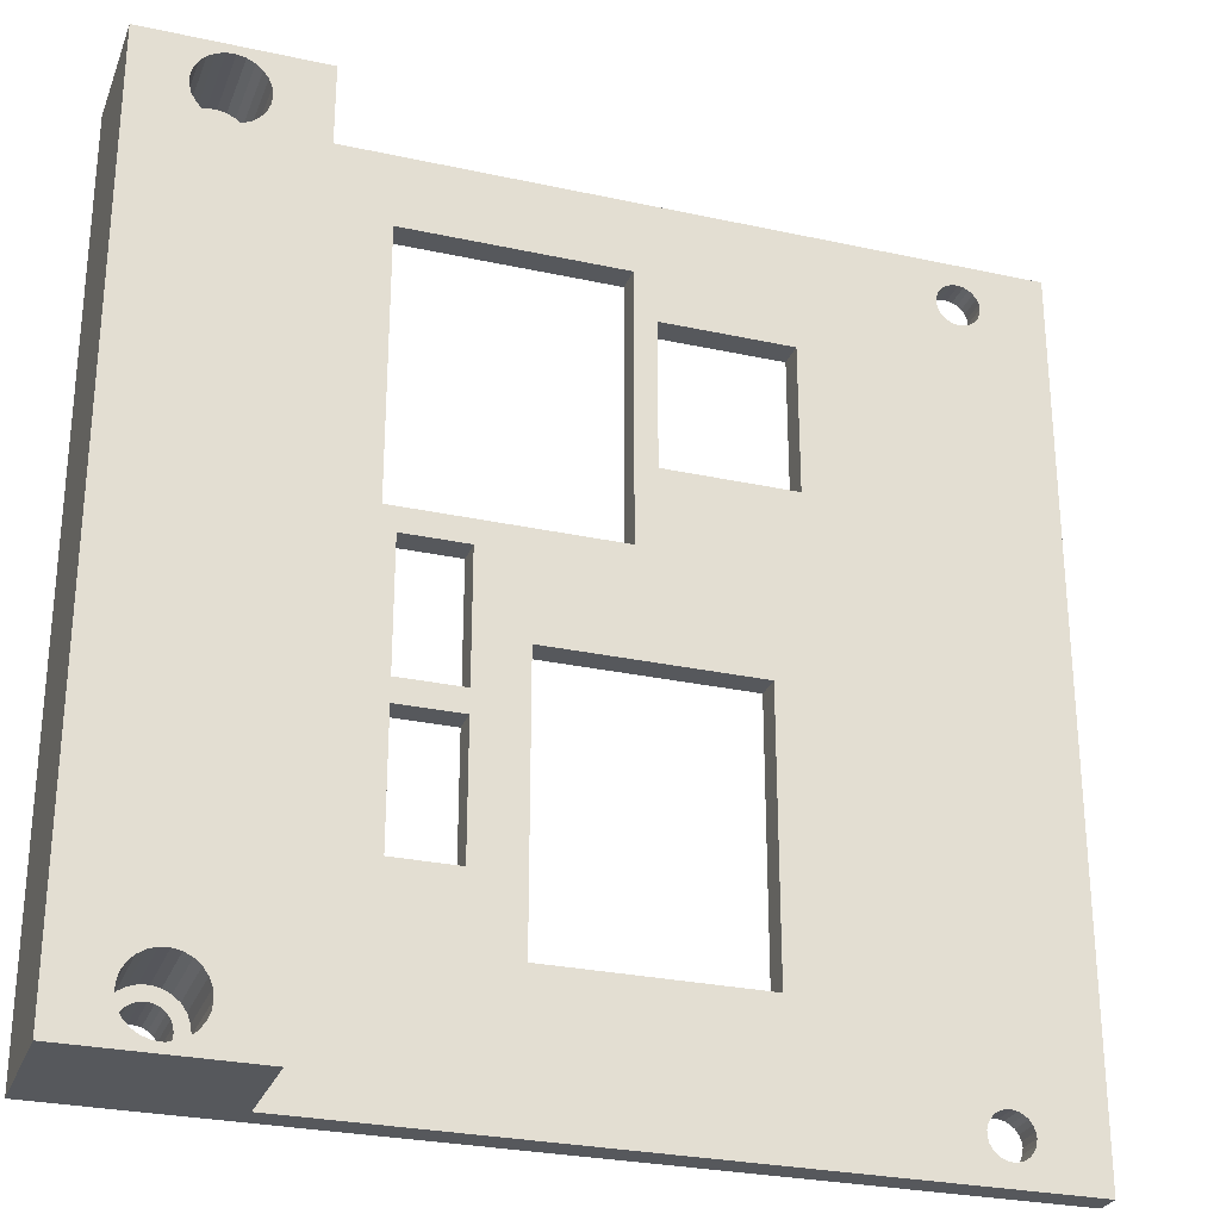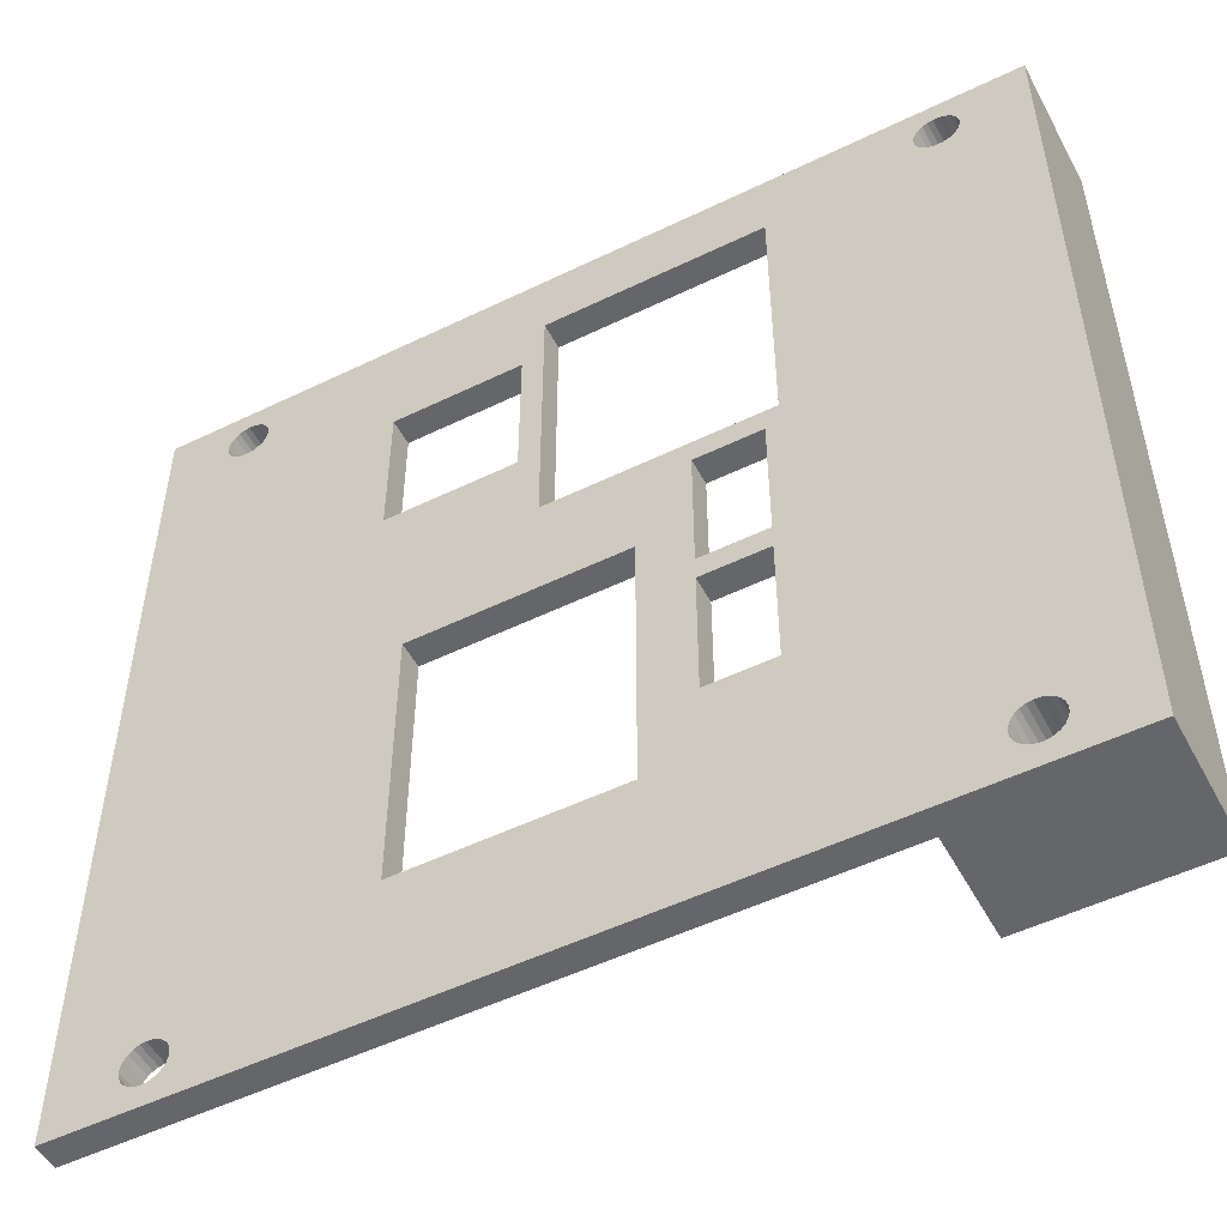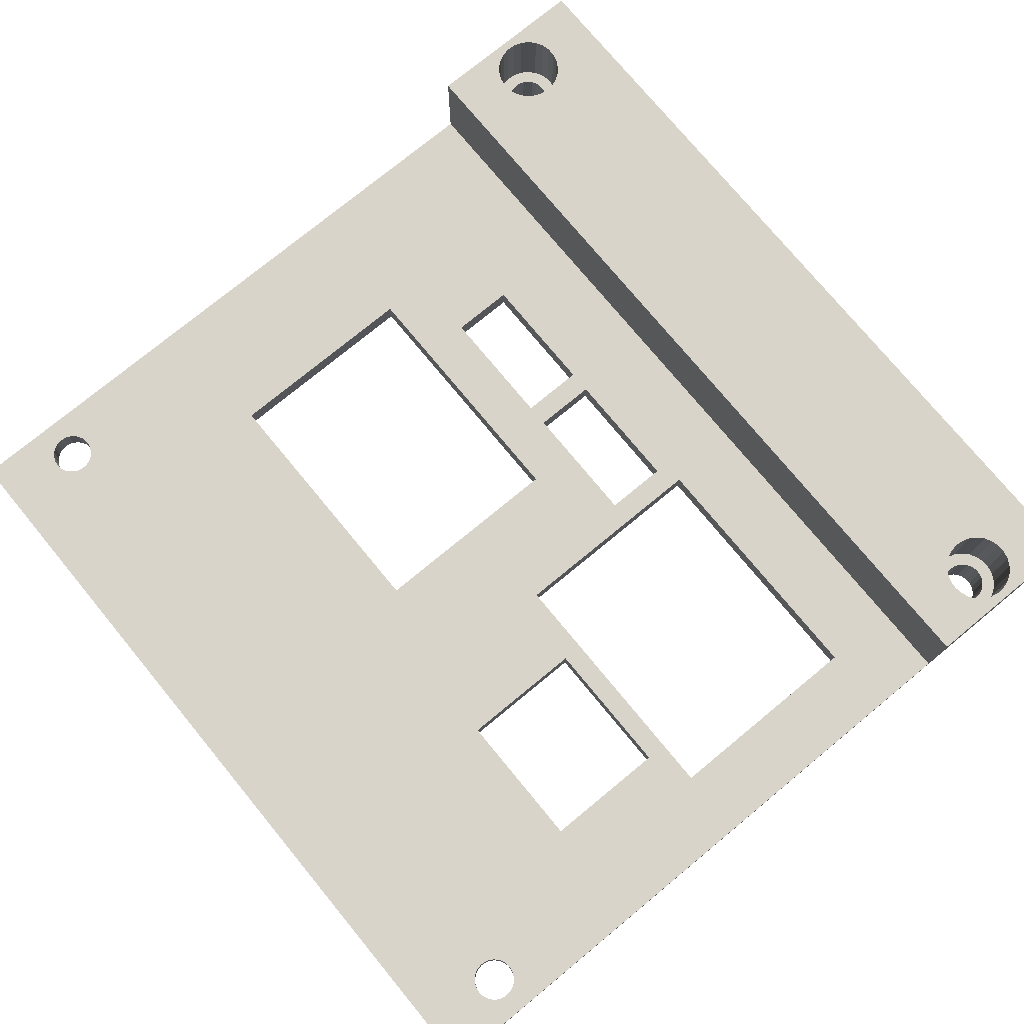
<metadata>
{"format":"obj","ext":"obj","renderer":"f3d","projection":"perspective","resolution":1024,"background":"white","views":[{"elev":-27.7,"azim":-18.5,"up":"+Y"},{"elev":-51.8,"azim":-152.3,"up":"+Y"},{"elev":75.7,"azim":140.5,"up":"+Z"}]}
</metadata>
<code>
v -41.59 -46.93 0
v -50 -50 0
v -42.02 -46.47 0
v -41.06 -47.26 0
v -42.32 -45.92 0
v -40.47 -47.46 0
v -42.48 -45.31 0
v -39.84 -47.5 0
v -42.48 -44.69 0
v -39.23 -47.38 0
v -42.32 -44.08 0
v -42.02 -43.53 0
v -41.59 -43.07 0
v -37.58 -44.38 0
v -37.81 -43.8 0
v -19.5 -25.5 0
v -38.18 -43.29 0
v -38.66 -42.89 0
v -39.23 -42.62 0
v -39.84 -42.5 0
v -40.47 -42.54 0
v -6.13 -33.86 0
v -37.5 -45 0
v -38.66 -47.11 0
v -38.18 -46.71 0
v -37.81 -46.2 0
v -37.58 -45.62 0
v -12 -25.5 0
v -19.5 -10.5 0
v -41.06 -42.74 0
v -19.5 -7.8 0
v -12 -10.5 0
v -12 -7.8 0
v -19.5 7.2 0
v -21 10 0
v 38.41 -46.93 0
v 18 -33.86 0
v 37.98 -46.47 0
v -6.13 -2.36 0
v 38.94 -47.26 0
v 37.68 -45.92 0
v 39.53 -47.46 0
v 37.52 -45.31 0
v 37.52 -44.69 0
v 37.68 -44.08 0
v 37.98 -43.53 0
v -12 7.2 0
v 38.41 -43.07 0
v 38.94 -42.74 0
v 39.53 -42.54 0
v 42.42 -44.38 0
v 42.19 -43.8 0
v 50 -50 0
v 41.82 -43.29 0
v 40.16 -47.5 0
v 40.77 -47.38 0
v 41.34 -47.11 0
v 41.82 -46.71 0
v 42.19 -46.2 0
v 42.42 -45.62 0
v 42.5 -45 0
v -50 50 0
v -41.59 43.07 0
v -42.02 43.53 0
v -41.06 42.74 0
v -42.32 44.08 0
v -40.47 42.54 0
v -42.48 44.69 0
v -39.84 42.5 0
v -42.48 45.31 0
v -39.23 42.62 0
v -42.32 45.92 0
v -42.02 46.47 0
v -41.59 46.93 0
v -41.06 47.26 0
v -40.47 47.46 0
v -39.84 47.5 0
v 4 10 0
v 41.34 -42.89 0
v 40.77 -42.62 0
v 18 -2.36 0
v 40.16 -42.5 0
v -37.5 45 0
v -37.58 45.62 0
v -21 41.5 0
v -37.81 46.2 0
v -38.18 46.71 0
v -38.66 47.11 0
v -38.66 42.89 0
v -38.18 43.29 0
v -37.81 43.8 0
v -37.58 44.38 0
v 6.5 19 0
v 21.5 19 0
v 6.5 36 0
v 4 41.5 0
v 21.5 36 0
v 38.41 43.07 0
v 37.98 43.53 0
v 38.94 42.74 0
v 37.68 44.08 0
v 39.53 42.54 0
v 37.52 44.69 0
v 40.16 42.5 0
v 37.52 45.31 0
v 40.77 42.62 0
v 37.68 45.92 0
v 41.34 42.89 0
v 37.98 46.47 0
v 41.82 43.29 0
v 38.41 46.93 0
v 38.94 47.26 0
v 42.5 45 0
v 42.42 45.62 0
v 50 50 0
v 42.19 46.2 0
v 41.82 46.71 0
v 41.34 47.11 0
v 40.77 47.38 0
v 40.16 47.5 0
v 39.53 47.46 0
v 42.19 43.8 0
v 42.42 44.38 0
v -39.23 47.38 0
v -50 50 15
v -30 50 3
v -30 50 15
v 50 50 3
v -50 -50 15
v 50 -50 3
v -30 -50 3
v -30 -50 15
v -12 -10.5 3
v -12 -25.5 3
v -19.5 -10.5 3
v -19.5 -25.5 3
v -19.5 -7.8 3
v -19.5 7.2 3
v -12 -7.8 3
v -12 7.2 3
v 18 -2.36 3
v -6.13 -2.36 3
v -6.13 -33.86 3
v 18 -33.86 3
v 40.16 42.5 3
v 40.77 42.62 3
v 41.34 42.89 3
v 42.42 45.62 3
v 42.5 45 3
v 41.82 43.29 3
v 42.19 46.2 3
v 42.19 43.8 3
v 41.82 46.71 3
v 42.42 44.38 3
v 41.34 47.11 3
v 40.77 47.38 3
v 40.16 47.5 3
v 39.53 47.46 3
v 38.94 47.26 3
v 38.41 46.93 3
v 37.98 46.47 3
v 37.68 45.92 3
v 37.52 45.31 3
v 37.52 44.69 3
v 37.68 44.08 3
v 37.98 43.53 3
v 38.41 43.07 3
v 38.94 42.74 3
v 39.53 42.54 3
v 6.5 19 3
v 6.5 36 3
v 21.5 19 3
v 21.5 36 3
v -21 41.5 3
v -21 10 3
v 4 10 3
v 4 41.5 3
v -39.84 42.5 6
v -39.23 42.62 6
v -37.5 45 6
v -38.66 42.89 6
v -37.58 45.62 6
v -38.18 43.29 6
v -37.81 46.2 6
v -37.81 43.8 6
v -37.58 44.38 6
v -38.18 46.71 6
v -38.66 47.11 6
v -39.23 47.38 6
v -39.84 47.5 6
v -40.47 47.46 6
v -41.06 47.26 6
v -41.59 46.93 6
v -42.02 46.47 6
v -42.32 45.92 6
v -42.48 45.31 6
v -42.48 44.69 6
v -42.32 44.08 6
v -42.02 43.53 6
v -41.59 43.07 6
v -41.06 42.74 6
v -40.47 42.54 6
v -39.84 -47.5 6
v -39.23 -47.38 6
v -37.5 -45 6
v -38.66 -47.11 6
v -37.58 -44.38 6
v -38.18 -46.71 6
v -37.81 -43.8 6
v -37.81 -46.2 6
v -37.58 -45.62 6
v -38.18 -43.29 6
v -38.66 -42.89 6
v -39.23 -42.62 6
v -39.84 -42.5 6
v -40.47 -42.54 6
v -41.06 -42.74 6
v -41.59 -43.07 6
v -42.02 -43.53 6
v -42.32 -44.08 6
v -42.48 -44.69 6
v -42.48 -45.31 6
v -42.32 -45.92 6
v -42.02 -46.47 6
v -41.59 -46.93 6
v -41.06 -47.26 6
v -40.47 -47.46 6
v 40.16 -47.5 3
v 40.77 -47.38 3
v 41.34 -47.11 3
v 42.42 -44.38 3
v 42.5 -45 3
v 41.82 -46.71 3
v 42.19 -43.8 3
v 42.19 -46.2 3
v 41.82 -43.29 3
v 42.42 -45.62 3
v 41.34 -42.89 3
v 40.77 -42.62 3
v 40.16 -42.5 3
v 39.53 -42.54 3
v 38.94 -42.74 3
v 38.41 -43.07 3
v 37.98 -43.53 3
v 37.68 -44.08 3
v 37.52 -44.69 3
v 37.52 -45.31 3
v 37.68 -45.92 3
v 37.98 -46.47 3
v 38.41 -46.93 3
v 38.94 -47.26 3
v 39.53 -47.46 3
v -40.75 41.07 15
v -41.7 -41.38 15
v -40.75 -41.07 15
v -43.97 44.5 15
v -43.72 43.53 15
v -43.24 -47.35 15
v -42.55 -48.08 15
v -41.7 -48.62 15
v -39.75 41.01 15
v -39.75 -41.01 15
v -43.72 -46.47 15
v -40.75 -48.93 15
v -43.97 45.5 15
v -43.97 -45.5 15
v -38.76 41.2 15
v -38.76 -41.2 15
v -39.75 -48.99 15
v -43.72 46.47 15
v -37.86 41.62 15
v -37.86 -41.62 15
v -37.08 -42.26 15
v -43.97 -44.5 15
v -43.72 -43.53 15
v -43.24 47.35 15
v -37.08 42.26 15
v -42.55 48.08 15
v -43.24 -42.65 15
v -41.7 48.62 15
v -40.75 48.93 15
v -39.75 48.99 15
v -36.13 45.99 15
v -36 45 15
v -36.49 46.93 15
v -36.13 -44.01 15
v -36 -45 15
v -37.08 47.74 15
v -38.76 -48.8 15
v -37.86 48.38 15
v -37.86 -48.38 15
v -38.76 48.8 15
v -37.08 -47.74 15
v -36.49 -46.93 15
v -36.13 -45.99 15
v -36.49 43.07 15
v -36.13 44.01 15
v -36.49 -43.07 15
v -43.24 42.65 15
v -42.55 -41.92 15
v -42.55 41.92 15
v -41.7 41.38 15
v -43.72 43.53 6
v -43.97 44.5 6
v -38.76 48.8 6
v -39.75 48.99 6
v -43.97 45.5 6
v -40.75 48.93 6
v -38.76 41.2 6
v -37.86 41.62 6
v -37.08 42.26 6
v -36.49 43.07 6
v -36.13 44.01 6
v -43.72 46.47 6
v -41.7 48.62 6
v -43.24 47.35 6
v -36 45 6
v -42.55 48.08 6
v -39.75 41.01 6
v -40.75 41.07 6
v -41.7 41.38 6
v -36.13 45.99 6
v -36.49 46.93 6
v -42.55 41.92 6
v -37.08 47.74 6
v -43.24 42.65 6
v -37.86 48.38 6
v -43.72 -46.47 6
v -43.97 -45.5 6
v -38.76 -41.2 6
v -39.75 -41.01 6
v -43.97 -44.5 6
v -40.75 -41.07 6
v -38.76 -48.8 6
v -37.86 -48.38 6
v -37.08 -47.74 6
v -36.49 -46.93 6
v -36.13 -45.99 6
v -43.72 -43.53 6
v -41.7 -41.38 6
v -43.24 -42.65 6
v -36 -45 6
v -42.55 -41.92 6
v -39.75 -48.99 6
v -40.75 -48.93 6
v -41.7 -48.62 6
v -36.13 -44.01 6
v -36.49 -43.07 6
v -42.55 -48.08 6
v -37.08 -42.26 6
v -43.24 -47.35 6
v -37.86 -41.62 6
f 1 2 3
f 2 1 4
f 3 2 5
f 2 4 6
f 5 2 7
f 2 6 8
f 7 2 9
f 2 8 10
f 9 2 11
f 11 2 12
f 12 2 13
f 14 15 16
f 15 17 16
f 17 18 16
f 18 19 16
f 19 20 16
f 20 21 16
f 14 16 22
f 23 14 22
f 24 25 22
f 25 26 22
f 26 27 22
f 27 23 22
f 22 16 28
f 16 21 29
f 21 30 29
f 29 30 31
f 29 31 32
f 32 31 33
f 34 31 35
f 30 13 35
f 31 30 35
f 24 22 36
f 22 37 38
f 36 22 38
f 32 33 39
f 24 36 40
f 10 24 40
f 38 37 41
f 10 40 42
f 2 10 42
f 41 37 43
f 43 37 44
f 44 37 45
f 45 37 46
f 39 33 47
f 34 35 47
f 46 37 48
f 48 37 49
f 49 37 50
f 51 52 53
f 52 54 53
f 2 42 53
f 42 55 53
f 55 56 53
f 56 57 53
f 57 58 53
f 58 59 53
f 59 60 53
f 60 61 53
f 61 51 53
f 2 62 63
f 13 2 63
f 35 13 63
f 63 62 64
f 35 63 65
f 64 62 66
f 35 65 67
f 66 62 68
f 35 67 69
f 68 62 70
f 35 69 71
f 70 62 72
f 72 62 73
f 73 62 74
f 74 62 75
f 75 62 76
f 76 62 77
f 39 47 78
f 79 80 81
f 80 82 81
f 82 50 81
f 39 78 81
f 50 37 81
f 83 84 85
f 84 86 85
f 86 87 85
f 87 88 85
f 71 89 85
f 89 90 85
f 90 91 85
f 91 92 85
f 92 83 85
f 35 71 85
f 78 93 94
f 81 78 94
f 95 96 97
f 98 97 99
f 97 98 100
f 99 97 101
f 97 100 102
f 94 97 102
f 101 97 103
f 94 102 104
f 103 97 105
f 94 104 106
f 105 97 107
f 81 94 108
f 94 106 108
f 79 81 108
f 107 97 109
f 97 96 109
f 54 79 110
f 79 108 110
f 53 54 110
f 109 96 111
f 111 96 112
f 113 114 115
f 114 116 115
f 116 117 115
f 117 118 115
f 118 119 115
f 119 120 115
f 120 121 115
f 110 122 115
f 122 123 115
f 123 113 115
f 53 110 115
f 77 62 115
f 124 77 115
f 88 124 115
f 121 88 115
f 112 88 121
f 85 88 112
f 96 85 112
f 32 39 22
f 28 32 22
f 47 35 78
f 93 78 96
f 95 93 96
f 62 125 126
f 125 127 126
f 126 128 115
f 126 115 62
f 125 62 129
f 62 2 129
f 130 115 128
f 53 115 130
f 129 2 131
f 129 131 132
f 131 53 130
f 131 2 53
f 28 133 32
f 134 133 28
f 32 135 29
f 133 135 32
f 29 136 16
f 135 136 29
f 16 134 28
f 136 134 16
f 34 137 31
f 138 137 34
f 137 33 31
f 137 139 33
f 139 47 33
f 139 140 47
f 140 34 47
f 140 138 34
f 141 39 81
f 141 142 39
f 142 22 39
f 142 143 22
f 143 37 22
f 143 144 37
f 144 81 37
f 144 141 81
f 104 145 146
f 106 104 146
f 106 146 147
f 108 106 147
f 110 108 147
f 114 113 148
f 113 149 148
f 110 147 150
f 116 114 151
f 114 148 151
f 110 150 152
f 122 110 152
f 117 116 153
f 122 152 154
f 116 151 153
f 123 122 154
f 113 123 149
f 123 154 149
f 118 117 155
f 117 153 155
f 119 118 156
f 120 119 156
f 118 155 156
f 120 156 157
f 121 120 158
f 120 157 158
f 112 121 159
f 121 158 159
f 111 112 160
f 112 159 160
f 109 111 161
f 111 160 161
f 107 109 162
f 109 161 162
f 107 162 163
f 105 107 163
f 103 105 163
f 103 163 164
f 103 164 165
f 101 103 165
f 99 101 165
f 99 165 166
f 99 166 167
f 98 99 167
f 98 167 168
f 100 98 168
f 102 100 168
f 102 168 169
f 102 169 145
f 104 102 145
f 95 170 93
f 171 170 95
f 93 172 94
f 170 172 93
f 94 173 97
f 172 173 94
f 97 171 95
f 173 171 97
f 174 35 85
f 174 175 35
f 175 78 35
f 175 176 78
f 176 96 78
f 176 177 96
f 177 85 96
f 177 174 85
f 69 178 179
f 71 69 179
f 84 83 180
f 71 179 181
f 89 71 181
f 84 180 182
f 89 181 183
f 90 89 183
f 86 84 184
f 87 86 184
f 84 182 184
f 91 90 185
f 90 183 185
f 91 185 186
f 87 184 187
f 92 91 186
f 83 92 186
f 88 87 188
f 83 186 180
f 124 88 188
f 87 187 188
f 124 188 189
f 77 124 190
f 76 77 190
f 124 189 190
f 76 190 191
f 75 76 192
f 76 191 192
f 74 75 193
f 73 74 193
f 75 192 193
f 73 193 194
f 72 73 195
f 70 72 195
f 73 194 195
f 70 195 196
f 70 196 197
f 68 70 197
f 68 197 198
f 66 68 198
f 66 198 199
f 64 66 199
f 64 199 200
f 63 64 200
f 63 200 201
f 65 63 201
f 67 65 201
f 67 201 202
f 67 202 178
f 69 67 178
f 8 203 204
f 10 8 204
f 14 23 205
f 10 204 206
f 24 10 206
f 14 205 207
f 24 206 208
f 25 24 208
f 15 14 209
f 17 15 209
f 14 207 209
f 26 25 210
f 25 208 210
f 26 210 211
f 17 209 212
f 27 26 211
f 23 27 211
f 18 17 213
f 23 211 205
f 19 18 213
f 17 212 213
f 19 213 214
f 20 19 215
f 21 20 215
f 19 214 215
f 21 215 216
f 30 21 217
f 21 216 217
f 13 30 218
f 12 13 218
f 30 217 218
f 12 218 219
f 11 12 220
f 9 11 220
f 12 219 220
f 9 220 221
f 9 221 222
f 7 9 222
f 7 222 223
f 5 7 223
f 5 223 224
f 3 5 224
f 3 224 225
f 1 3 225
f 1 225 226
f 4 1 226
f 6 4 226
f 6 226 227
f 6 227 203
f 8 6 203
f 55 228 229
f 56 55 229
f 56 229 230
f 57 56 230
f 58 57 230
f 51 61 231
f 61 232 231
f 58 230 233
f 52 51 234
f 51 231 234
f 58 233 235
f 59 58 235
f 54 52 236
f 59 235 237
f 52 234 236
f 60 59 237
f 61 60 232
f 60 237 232
f 79 54 238
f 54 236 238
f 80 79 239
f 82 80 239
f 79 238 239
f 82 239 240
f 50 82 241
f 82 240 241
f 49 50 242
f 50 241 242
f 48 49 243
f 49 242 243
f 46 48 244
f 48 243 244
f 45 46 245
f 46 244 245
f 45 245 246
f 44 45 246
f 43 44 246
f 43 246 247
f 43 247 248
f 41 43 248
f 38 41 248
f 38 248 249
f 38 249 250
f 36 38 250
f 36 250 251
f 40 36 251
f 42 40 251
f 42 251 252
f 42 252 228
f 55 42 228
f 253 254 255
f 256 125 257
f 258 129 259
f 260 259 129
f 261 255 262
f 263 129 258
f 261 253 255
f 264 260 129
f 265 125 256
f 266 129 263
f 267 262 268
f 267 261 262
f 269 264 129
f 270 125 265
f 271 272 273
f 274 129 266
f 271 268 272
f 275 129 274
f 271 267 268
f 276 125 270
f 277 273 132
f 277 271 273
f 278 125 276
f 279 129 275
f 280 125 278
f 281 125 280
f 282 125 281
f 127 283 284
f 127 285 283
f 132 286 287
f 127 288 285
f 132 289 269
f 127 290 288
f 132 291 289
f 127 292 290
f 132 293 291
f 127 282 292
f 132 294 293
f 127 277 132
f 132 295 294
f 127 125 282
f 132 287 295
f 127 296 277
f 127 297 296
f 127 284 297
f 132 269 129
f 298 286 132
f 273 298 132
f 299 300 301
f 299 279 300
f 302 301 300
f 302 300 254
f 125 279 299
f 125 299 257
f 125 129 279
f 253 302 254
f 131 126 127
f 131 127 132
f 159 177 160
f 143 136 131
f 130 252 131
f 130 231 232
f 130 234 231
f 134 136 143
f 130 236 234
f 130 228 252
f 130 229 228
f 135 131 136
f 130 230 229
f 130 233 230
f 130 235 233
f 130 237 235
f 130 232 237
f 137 131 135
f 176 140 142
f 133 137 135
f 139 137 133
f 141 144 241
f 141 176 142
f 141 239 238
f 141 240 239
f 141 241 240
f 126 131 175
f 175 137 138
f 128 148 149
f 128 151 148
f 128 153 151
f 174 126 175
f 175 131 137
f 128 155 153
f 128 156 155
f 128 157 156
f 128 158 157
f 128 152 150
f 128 154 152
f 128 149 154
f 128 150 130
f 249 131 250
f 249 144 143
f 128 126 158
f 172 176 141
f 249 143 131
f 158 126 159
f 159 126 177
f 143 142 133
f 143 133 134
f 176 175 140
f 142 139 133
f 177 176 170
f 172 170 176
f 177 170 171
f 251 250 131
f 177 126 174
f 248 144 249
f 252 251 131
f 173 177 171
f 247 144 248
f 166 173 167
f 246 144 247
f 168 167 173
f 245 144 246
f 165 173 166
f 169 173 172
f 169 168 173
f 244 144 245
f 164 173 165
f 145 169 172
f 140 139 142
f 140 175 138
f 163 173 164
f 243 144 244
f 146 145 172
f 242 144 243
f 162 173 163
f 147 141 238
f 241 144 242
f 147 146 172
f 147 172 141
f 161 177 173
f 161 173 162
f 150 236 130
f 150 238 236
f 150 147 238
f 160 177 161
f 303 198 304
f 198 197 304
f 190 305 306
f 304 197 307
f 196 195 307
f 197 196 307
f 191 190 308
f 309 310 181
f 192 191 308
f 310 311 181
f 311 183 181
f 190 306 308
f 311 312 185
f 312 313 185
f 307 195 314
f 183 311 185
f 195 194 314
f 192 308 315
f 194 193 316
f 309 181 179
f 314 194 316
f 313 317 186
f 193 192 318
f 192 315 318
f 185 313 186
f 316 193 318
f 319 309 178
f 309 179 178
f 186 317 180
f 320 319 202
f 319 178 202
f 320 202 321
f 317 322 182
f 180 317 182
f 321 202 201
f 322 323 184
f 182 322 184
f 321 201 324
f 324 201 200
f 323 325 187
f 184 323 187
f 187 325 188
f 200 199 326
f 324 200 326
f 188 325 327
f 326 199 198
f 326 198 303
f 188 327 305
f 189 188 305
f 190 189 305
f 328 223 329
f 223 222 329
f 215 330 331
f 329 222 332
f 221 220 332
f 222 221 332
f 216 215 333
f 334 335 206
f 217 216 333
f 335 336 206
f 336 208 206
f 215 331 333
f 336 337 210
f 337 338 210
f 332 220 339
f 208 336 210
f 220 219 339
f 217 333 340
f 219 218 341
f 334 206 204
f 339 219 341
f 338 342 211
f 218 217 343
f 217 340 343
f 210 338 211
f 341 218 343
f 344 334 203
f 334 204 203
f 211 342 205
f 345 344 227
f 344 203 227
f 345 227 346
f 342 347 207
f 205 342 207
f 346 227 226
f 347 348 209
f 207 347 209
f 346 226 349
f 349 226 225
f 348 350 212
f 209 348 212
f 212 350 213
f 225 224 351
f 349 225 351
f 213 350 352
f 351 224 223
f 351 223 328
f 213 352 330
f 214 213 330
f 215 214 330
f 334 269 289
f 347 342 287
f 334 289 291
f 335 334 291
f 336 335 291
f 348 347 286
f 336 291 293
f 347 287 286
f 337 336 293
f 337 293 294
f 348 286 298
f 338 337 294
f 350 348 273
f 338 294 295
f 348 298 273
f 342 338 287
f 338 295 287
f 352 350 272
f 350 273 272
f 330 352 268
f 352 272 268
f 331 330 262
f 333 331 262
f 330 268 262
f 333 262 255
f 340 333 254
f 333 255 254
f 343 340 300
f 340 254 300
f 341 343 279
f 343 300 279
f 339 341 275
f 341 279 275
f 339 275 274
f 332 339 274
f 332 274 266
f 329 332 266
f 329 266 263
f 328 329 263
f 351 328 263
f 351 263 258
f 351 258 259
f 349 351 259
f 346 349 259
f 346 259 260
f 345 346 260
f 345 260 264
f 344 345 264
f 344 264 269
f 334 344 269
f 309 261 267
f 322 317 284
f 309 267 271
f 310 309 271
f 311 310 271
f 323 322 283
f 311 271 277
f 322 284 283
f 312 311 277
f 312 277 296
f 323 283 285
f 313 312 296
f 325 323 288
f 313 296 297
f 323 285 288
f 317 313 284
f 313 297 284
f 327 325 290
f 325 288 290
f 305 327 292
f 327 290 292
f 306 305 282
f 308 306 282
f 305 292 282
f 308 282 281
f 315 308 280
f 308 281 280
f 318 315 278
f 315 280 278
f 316 318 276
f 318 278 276
f 314 316 270
f 316 276 270
f 314 270 265
f 307 314 265
f 307 265 256
f 304 307 256
f 304 256 257
f 303 304 257
f 326 303 257
f 326 257 299
f 326 299 301
f 324 326 301
f 321 324 301
f 321 301 302
f 320 321 302
f 320 302 253
f 319 320 253
f 319 253 261
f 309 319 261

</code>
